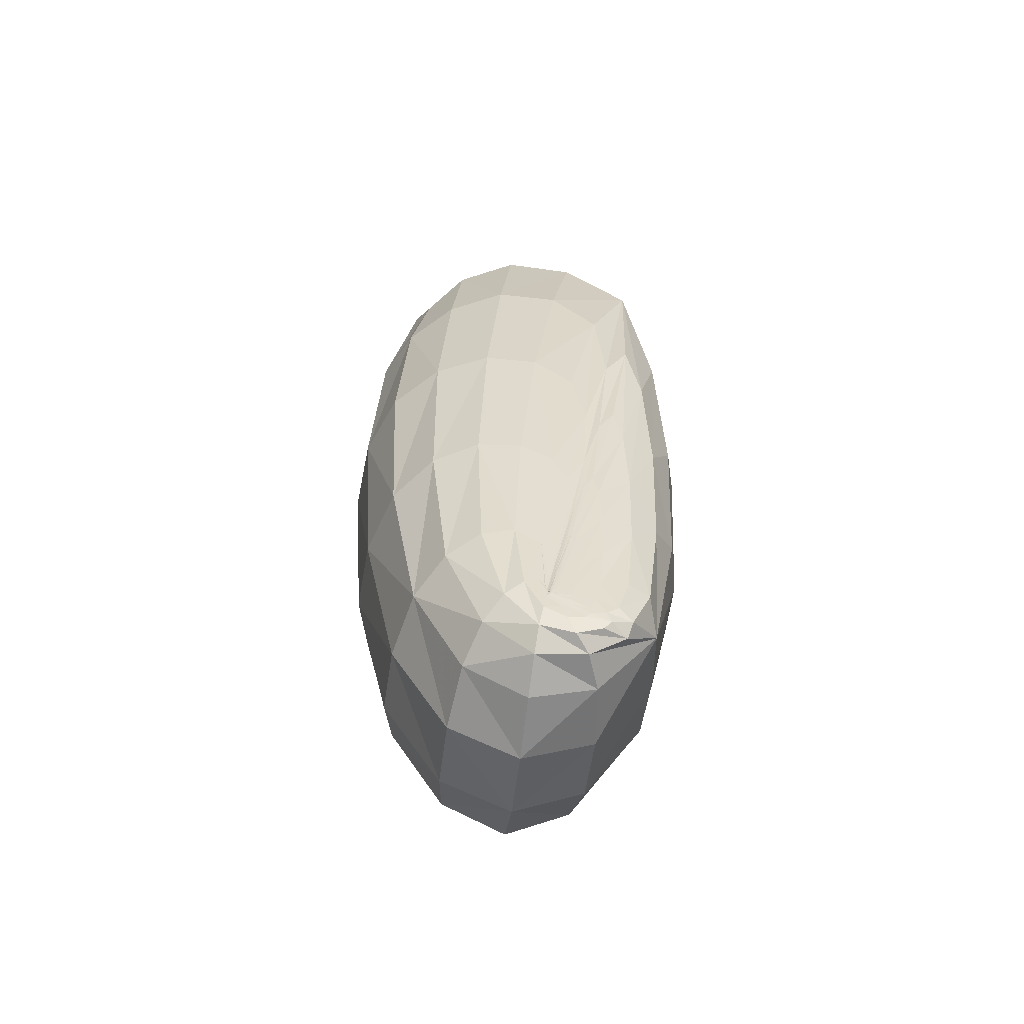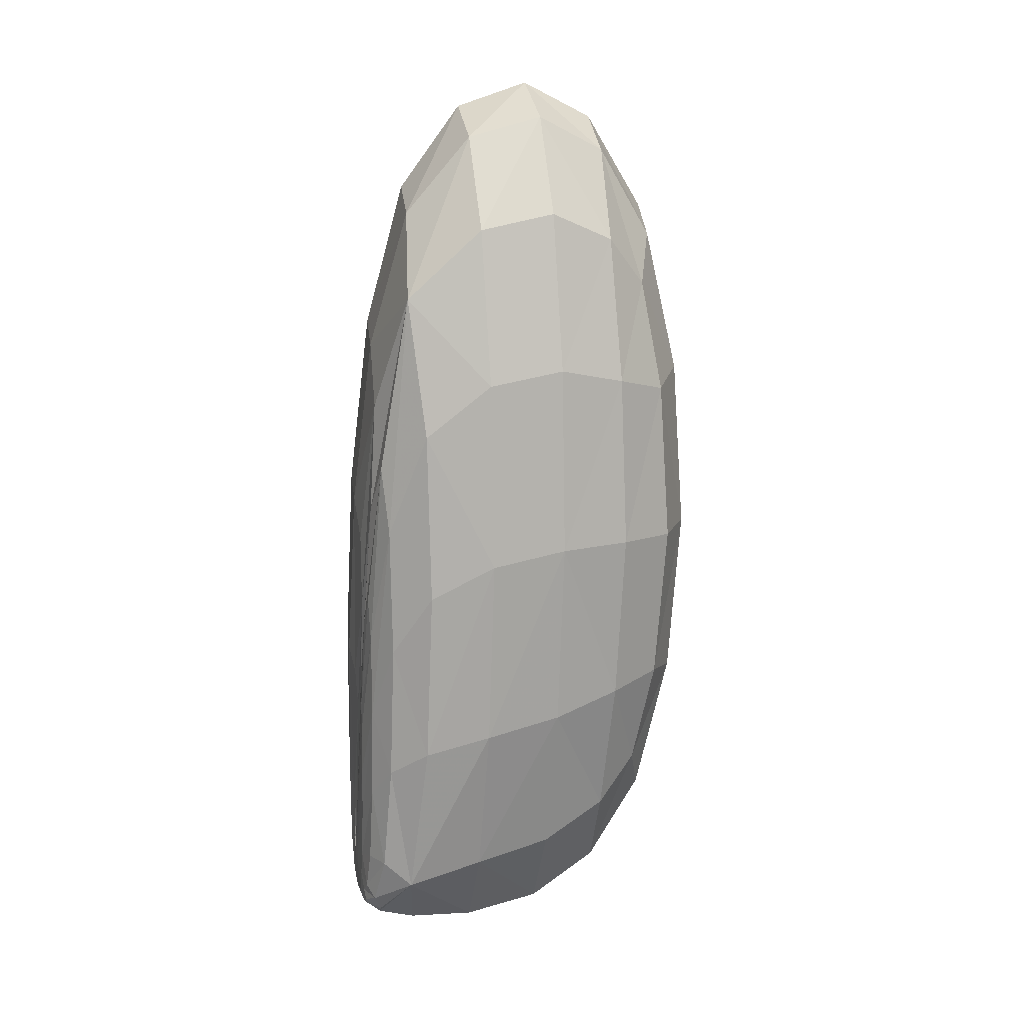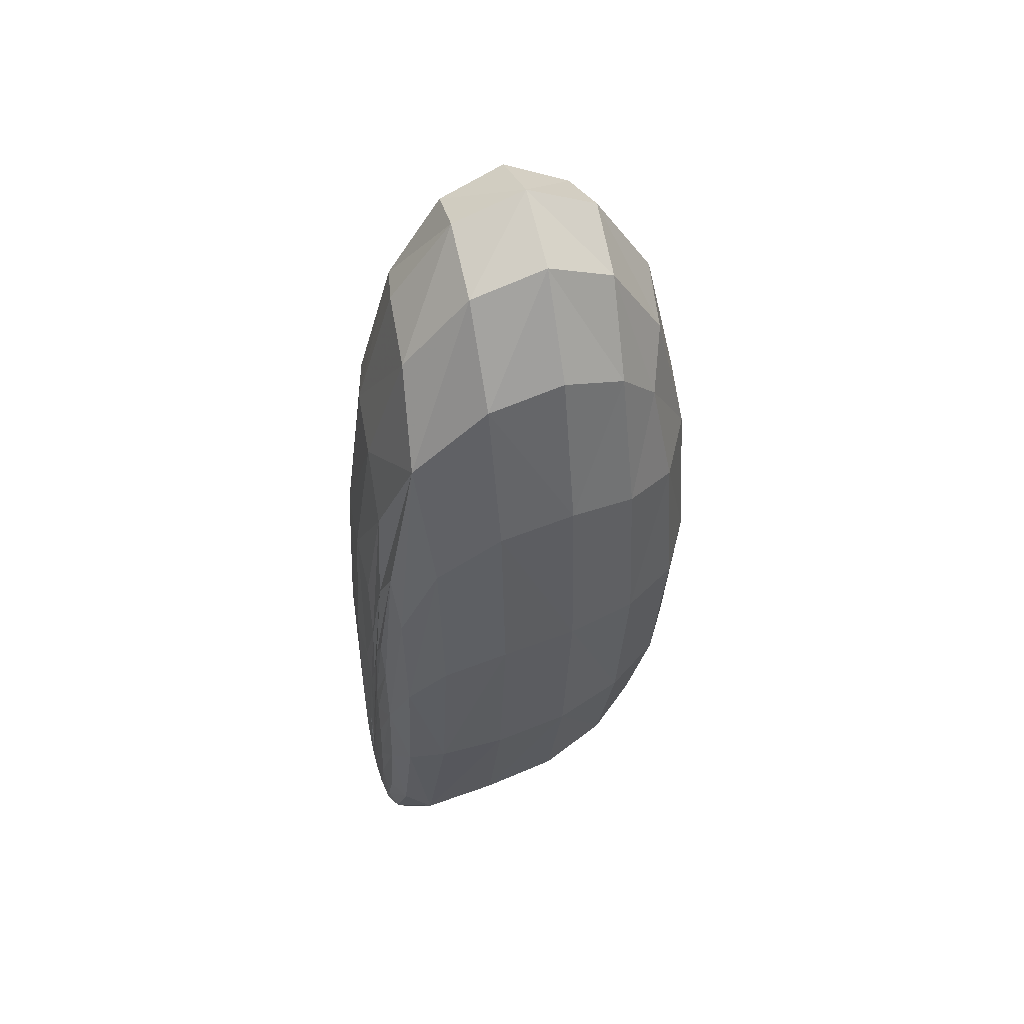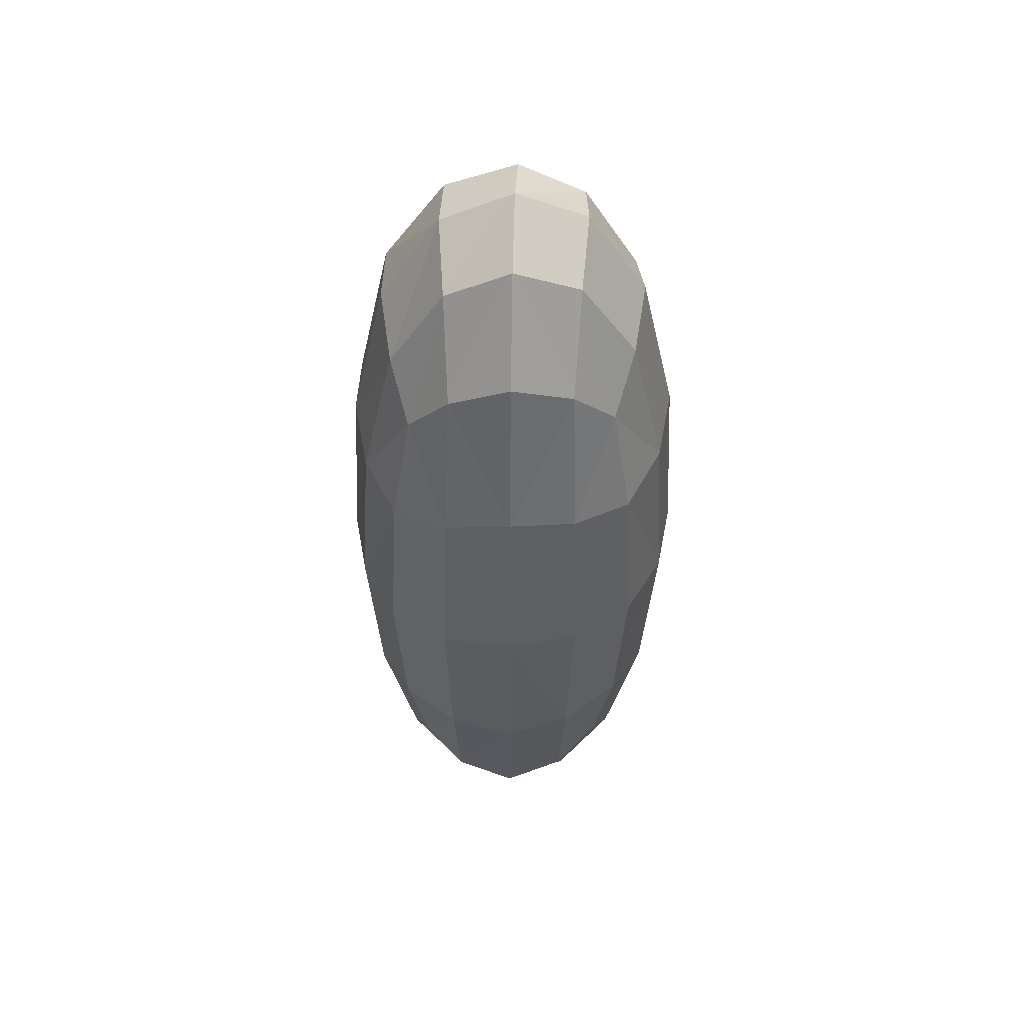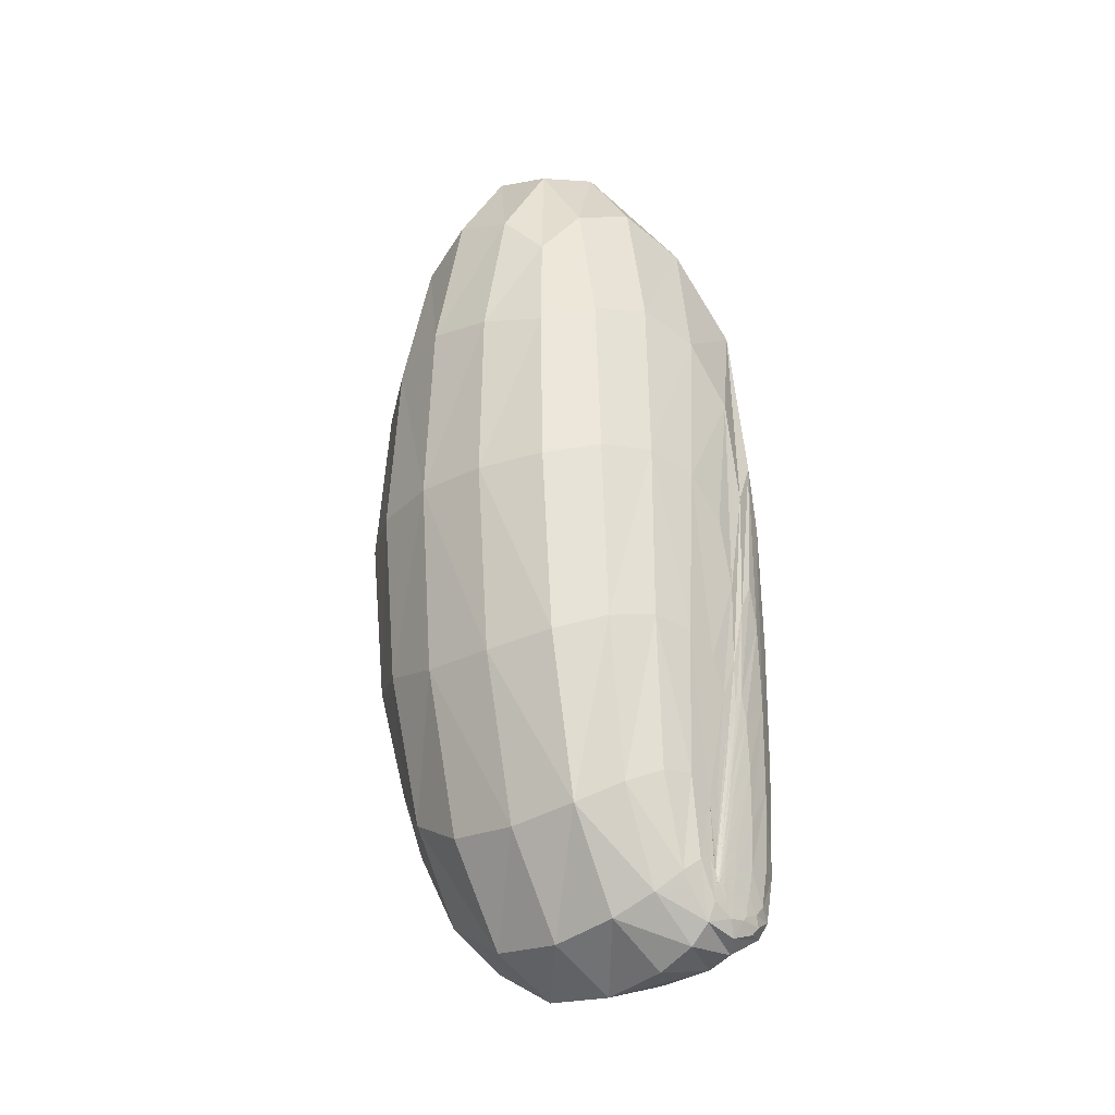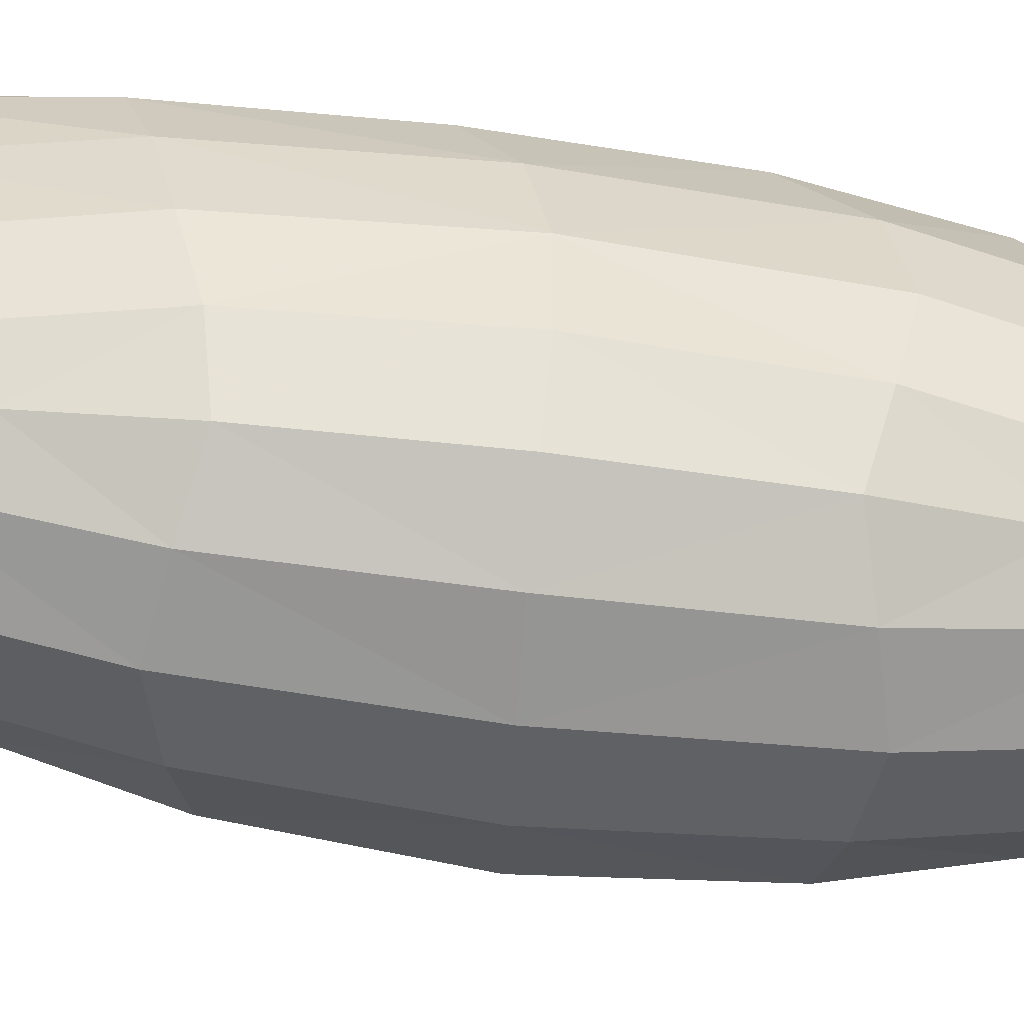
<metadata>
{"format":"obj","ext":"obj","renderer":"f3d","projection":"perspective","resolution":1024,"background":"white","views":[{"elev":-54.4,"azim":-5.3,"up":"+Y"},{"elev":13.3,"azim":75.7,"up":"+Y"},{"elev":51.4,"azim":72.2,"up":"+Y"},{"elev":49.4,"azim":-179.3,"up":"+Y"},{"elev":-26.8,"azim":-44.5,"up":"+Y"},{"elev":-57.0,"azim":82.5,"up":"+Z"}]}
</metadata>
<code>
o 820_Cube.3304
v -2.006 0.0121 -0.03919
v -1.854 -2.182 -0.01402
v -1.918 0.004643 0.8047
v -1.89 2.159 -0.05049
v -1.856 -0.007608 -0.8691
v -1.713 -2.001 -0.8084
v -1.784 -2.194 0.8389
v -1.797 2.049 0.7126
v -1.748 1.975 -0.8148
v 0.01129 -0.1665 -2.087
v 0.01517 -2.28 -1.943
v -0.7879 -0.1072 -1.958
v 0.00474 1.961 -1.957
v 0.8079 -0.2117 -1.942
v 0.7517 -2.169 -1.807
v -0.7245 -2.084 -1.822
v -0.7421 1.872 -1.833
v 0.7497 1.77 -1.823
v 2.014 -0.2195 -0.03811
v 1.893 1.943 -0.03304
v 1.986 -0.3802 0.8242
v 1.871 -2.375 -0.001977
v 1.855 -0.1995 -0.8598
v 1.736 1.771 -0.8176
v 1.879 1.792 0.8349
v 1.856 -2.571 0.8666
v 1.72 -2.147 -0.7918
v 1.164 -2.37 2.19
v 1.129 -3.427 2.207
v 1.517 -1.494 1.981
v 1.133 -1.436 2.188
v 0.8021 -3.234 2.27
v 0.7846 -3.865 2.278
v 1.45 -3.069 2.02
v 1.461 -0.01737 1.996
v 0.7852 -2.695 2.263
v 0.6434 -2.049 2.24
v 0.6931 -1.071 2.216
v 0.4468 -2.985 2.251
v 0.5001 -3.014 2.255
v 0.8528 -1.267 2.219
v 1.006 0.2032 2.138
v 0.4352 -2.48 2.249
v 0.3762 -3.552 2.257
v 0.6253 -2.582 2.255
v 0.7893 -4.886 2.277
v 0.6165 -4.844 2.292
v 0.8314 -5.01 2.262
v 0.9166 -4.775 2.26
v 0.6709 -4.704 2.29
v 0.6114 -4.939 2.29
v 1.072 -4.898 2.186
v 0.08507 -5.093 2.221
v -0.2739 -4.622 2.219
v 0.05486 -5.315 2.016
v 0.4653 -5.191 2.228
v 0.1282 -4.878 2.287
v -0.07 -4.472 2.284
v -0.4803 -4.846 2.008
v 0.6128 -5.301 2.047
v 0.3689 -5.013 2.288
v -0.4979 0.2705 2.125
v -0.3177 2.326 1.91
v -1.104 0.1808 1.924
v -0.5837 -1.834 2.205
v 0.1007 0.1456 2.191
v 0.3876 2.131 1.998
v -0.9668 2.151 1.719
v -1.091 -1.94 2
v -0.09574 -1.882 2.264
v 0.01084 -5.538 -0.01071
v -0.7792 -5.149 -0.004167
v 0.01202 -5.058 -0.8451
v 0.8034 -5.212 0.01417
v 0.01872 -5.635 0.8569
v -0.7556 -5.222 0.845
v -0.7148 -4.698 -0.7952
v 0.7361 -4.741 -0.7846
v 0.8098 -5.372 0.8907
v -0.02913 5.261 -0.06571
v 0.8005 4.863 -0.0423
v -0.01321 4.851 -0.8838
v -0.8393 4.95 -0.06605
v -0.05673 4.981 0.7755
v 0.7806 4.634 0.8311
v 0.7381 4.468 -0.8308
v -0.7639 4.568 -0.822
v -0.8208 4.664 0.6908
v 0.1875 -4.646 2.288
v 0.2666 -4.681 2.293
v 0.194 -4.652 2.29
v 0.1555 -4.607 2.281
v 0.1824 -4.653 2.286
v 0.2775 -4.734 2.291
v 0.2749 -4.654 2.294
v 0.1619 -4.656 2.284
v 0.1451 -4.498 2.278
v 0.2346 -4.546 2.29
v 0.2078 -4.576 2.287
v 0.2071 -4.634 2.292
v 0.3072 -4.385 2.289
v 0.303 -4.276 2.284
v 0.1722 -4.676 2.288
v 0.3022 -4.509 2.292
v 0.1749 -4.5 2.266
v 0.1571 -4.559 2.269
v 0.1666 -4.583 2.268
v 0.2034 -4.32 2.262
v 0.1767 -4.3 2.265
v 0.1542 -4.653 2.273
v 0.2037 -4.392 2.264
v 0.2009 -4.506 2.274
v 0.1784 -4.591 2.273
v 0.1953 -4.558 2.278
v 0.2405 -4.314 2.271
v 0.2152 -4.4 2.269
v 0.1667 -4.664 2.278
v 0.267 -4.241 2.275
v 1.725 1.184 1.58
v 1.808 -0.7741 1.555
v 1.706 -2.786 1.609
v -0.8949 -3.764 2.007
v -0.5255 -3.596 2.215
v -0.1649 -3.553 2.276
v 0.4855 -4.264 2.288
v 0.4949 -3.951 2.283
v 0.486 -3.68 2.277
v -0.653 -5.071 1.575
v 0.03396 -5.508 1.589
v 0.7486 -5.357 1.638
v 0.423 -4.807 2.292
v 0.4054 -4.738 2.295
v 0.4265 -4.669 2.295
v 1.292 -4.339 2.094
v 1.042 -4.323 2.232
v 0.7388 -4.413 2.285
v -0.663 -3.726 -1.433
v 0.01567 -4.028 -1.529
v 0.6911 -3.784 -1.42
v -1.523 -2.094 1.57
v -1.612 0.03815 1.51
v -1.485 1.945 1.345
v -0.8245 3.726 1.326
v -0.1387 4.005 1.486
v 0.6519 3.738 1.581
v 0.9088 1.459 2.051
v 0.5464 -0.2747 2.196
v 0.2761 -2.093 2.253
v 1.361 -2.031 -1.421
v 1.467 -0.2277 -1.531
v 1.368 1.604 -1.44
v -0.6973 3.536 -1.452
v -0.003687 3.751 -1.555
v 0.6892 3.441 -1.452
v 0.08508 -4.423 2.278
v 0.1666 -4.717 2.285
v 0.3106 -4.838 2.289
v 1.344 -3.764 -0.7286
v 1.467 -4.16 0.03043
v 1.471 -4.371 0.9071
v -1.342 -1.888 -1.444
v -1.455 -0.04915 -1.553
v -1.368 1.783 -1.452
v 0.2 -4.443 2.267
v 0.1699 -4.6 2.271
v 0.16 -4.661 2.275
v 0.2553 -3.673 2.258
v 0.2909 -3.826 2.257
v 0.2715 -4.056 2.26
v 0.2896 -4.216 2.279
v 0.2023 -4.559 2.283
v 0.1684 -4.673 2.283
v 1.012 -5.073 2.103
v 0.7523 -5.102 2.241
v 0.5605 -4.994 2.288
v -1.429 3.686 0.6466
v -1.502 3.919 -0.05657
v -1.385 3.612 -0.7607
v 0.1487 -4.352 2.27
v 0.1516 -4.574 2.274
v 0.156 -4.658 2.278
v -1.328 -3.675 -0.7459
v -1.442 -4.033 0.004496
v -1.396 -4.09 0.843
v 0.2906 -4.611 2.294
v 0.2009 -4.654 2.292
v 0.1666 -4.67 2.287
v 0.2802 -4.062 2.264
v 0.3402 -3.819 2.265
v 0.4033 -3.615 2.267
v 1.289 0.7514 2.052
v 1.031 -0.9563 2.198
v 0.7281 -2.419 2.258
v 1.492 3.584 0.8526
v 1.493 3.756 -0.02251
v 1.363 3.436 -0.7723
v -1.131 -3.152 -1.23
v -1.207 -3.961 1.575
v -1.263 3.174 1.128
v -1.172 3.034 -1.243
v 1.153 -3.251 -1.211
v 1.391 2.784 1.721
v 1.388 -4.626 1.774
v 0.1223 -3.776 2.265
v 0.4354 -4.875 2.29
v 0.2457 -4.211 2.264
v 0.4615 -4.533 2.292
v 0.4563 -3.539 2.271
v 1.162 2.88 -1.243
v 0.1618 -4.67 2.281
f 1 5 6 2
f 2 6 182 183
f 5 162 161 6
f 6 161 197 182
f 1 2 7 3
f 3 7 140 141
f 2 183 184 7
f 7 184 198 140
f 1 3 8 4
f 4 8 176 177
f 3 141 142 8
f 8 142 199 176
f 1 4 9 5
f 5 9 163 162
f 4 177 178 9
f 9 178 200 163
f 10 14 15 11
f 11 15 139 138
f 14 150 149 15
f 15 149 201 139
f 10 11 16 12
f 12 16 161 162
f 11 138 137 16
f 16 137 197 161
f 10 12 17 13
f 13 17 152 153
f 12 162 163 17
f 17 163 200 152
f 10 13 18 14
f 14 18 151 150
f 13 153 154 18
f 18 154 209 151
f 19 23 24 20
f 20 24 196 195
f 23 150 151 24
f 24 151 209 196
f 19 20 25 21
f 21 25 119 120
f 20 195 194 25
f 25 194 202 119
f 19 21 26 22
f 22 26 160 159
f 21 120 121 26
f 26 121 203 160
f 19 22 27 23
f 23 27 149 150
f 22 159 158 27
f 27 158 201 149
f 28 32 33 29
f 29 33 136 135
f 32 126 125 33
f 33 125 207 136
f 28 29 34 30
f 30 34 121 120
f 29 135 134 34
f 34 134 203 121
f 28 30 35 31
f 31 35 191 192
f 30 120 119 35
f 35 119 202 191
f 28 31 36 32
f 32 36 127 126
f 31 192 193 36
f 36 193 208 127
f 37 41 42 38
f 38 42 146 147
f 41 192 191 42
f 42 191 202 146
f 37 38 43 39
f 39 43 167 168
f 38 147 148 43
f 43 148 204 167
f 37 39 44 40
f 40 44 188 189
f 39 168 169 44
f 44 169 206 188
f 37 40 45 41
f 41 45 193 192
f 40 189 190 45
f 45 190 208 193
f 46 49 50 47
f 47 50 133 132
f 49 135 136 50
f 50 136 207 133
f 46 47 51 48
f 48 51 175 174
f 47 132 131 51
f 51 131 205 175
f 46 48 52 49
f 49 52 134 135
f 48 174 173 52
f 52 173 203 134
f 53 57 58 54
f 54 58 124 123
f 57 156 155 58
f 58 155 204 124
f 53 54 59 55
f 55 59 128 129
f 54 123 122 59
f 59 122 198 128
f 53 55 60 56
f 56 60 173 174
f 55 129 130 60
f 60 130 203 173
f 53 56 61 57
f 57 61 157 156
f 56 174 175 61
f 61 175 205 157
f 62 66 67 63
f 63 67 145 144
f 66 147 146 67
f 67 146 202 145
f 62 63 68 64
f 64 68 142 141
f 63 144 143 68
f 68 143 199 142
f 62 64 69 65
f 65 69 122 123
f 64 141 140 69
f 69 140 198 122
f 62 65 70 66
f 66 70 148 147
f 65 123 124 70
f 70 124 204 148
f 71 75 76 72
f 72 76 184 183
f 75 129 128 76
f 76 128 198 184
f 71 72 77 73
f 73 77 137 138
f 72 183 182 77
f 77 182 197 137
f 71 73 78 74
f 74 78 158 159
f 73 138 139 78
f 78 139 201 158
f 71 74 79 75
f 75 79 130 129
f 74 159 160 79
f 79 160 203 130
f 80 84 85 81
f 81 85 194 195
f 84 144 145 85
f 85 145 202 194
f 80 81 86 82
f 82 86 154 153
f 81 195 196 86
f 86 196 209 154
f 80 82 87 83
f 83 87 178 177
f 82 153 152 87
f 87 152 200 178
f 80 83 88 84
f 84 88 143 144
f 83 177 176 88
f 88 176 199 143
f 89 93 94 90
f 90 94 131 132
f 93 156 157 94
f 94 157 205 131
f 89 90 95 91
f 91 95 185 186
f 90 132 133 95
f 95 133 207 185
f 89 91 96 92
f 92 96 181 180
f 91 186 187 96
f 96 187 210 181
f 89 92 97 93
f 93 97 155 156
f 92 180 179 97
f 97 179 204 155
f 98 101 102 99
f 99 102 170 171
f 101 126 127 102
f 102 127 208 170
f 98 99 103 100
f 100 103 187 186
f 99 171 172 103
f 103 172 210 187
f 98 100 104 101
f 101 104 125 126
f 100 186 185 104
f 104 185 207 125
f 105 108 109 106
f 106 109 179 180
f 108 168 167 109
f 109 167 204 179
f 105 106 110 107
f 107 110 166 165
f 106 180 181 110
f 110 181 210 166
f 105 107 111 108
f 108 111 169 168
f 107 165 164 111
f 111 164 206 169
f 112 115 116 113
f 113 116 164 165
f 115 189 188 116
f 116 188 206 164
f 112 113 117 114
f 114 117 172 171
f 113 165 166 117
f 117 166 210 172
f 112 114 118 115
f 115 118 190 189
f 114 171 170 118
f 118 170 208 190

</code>
